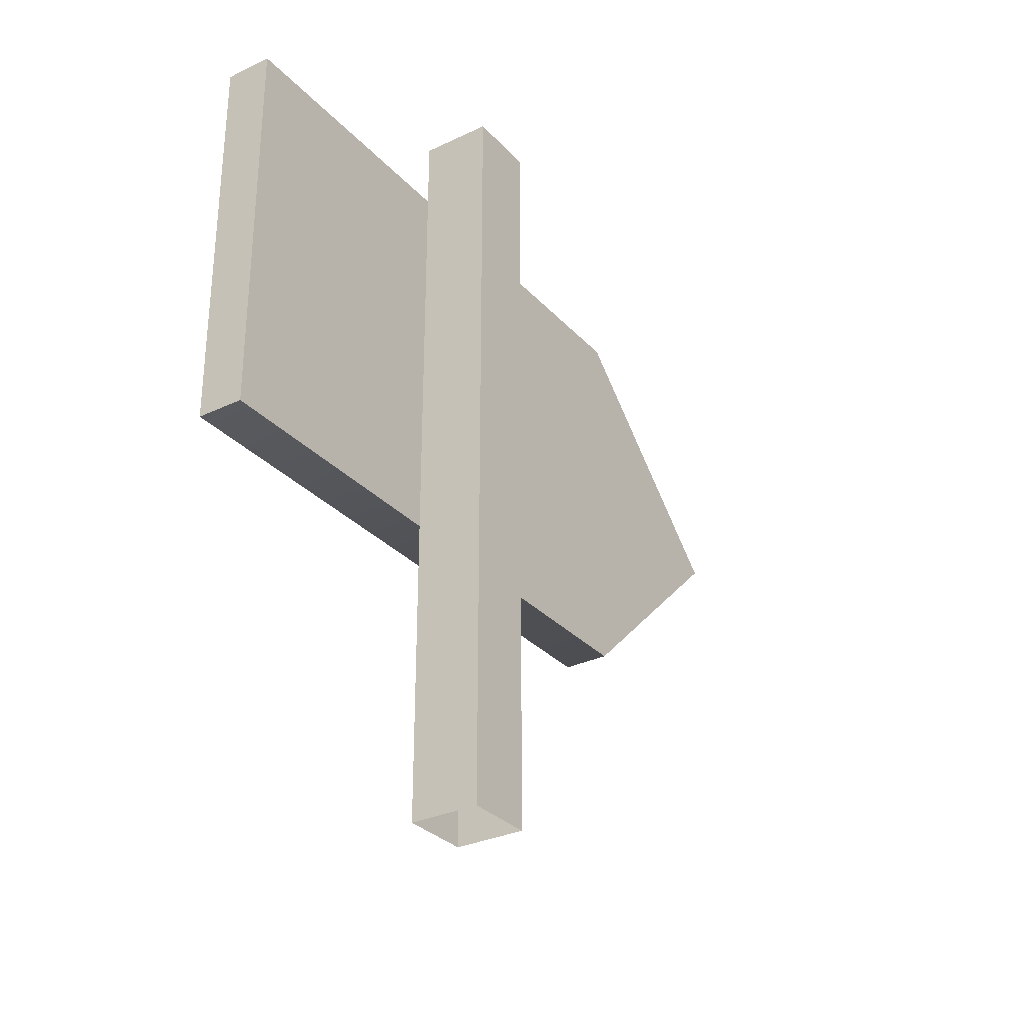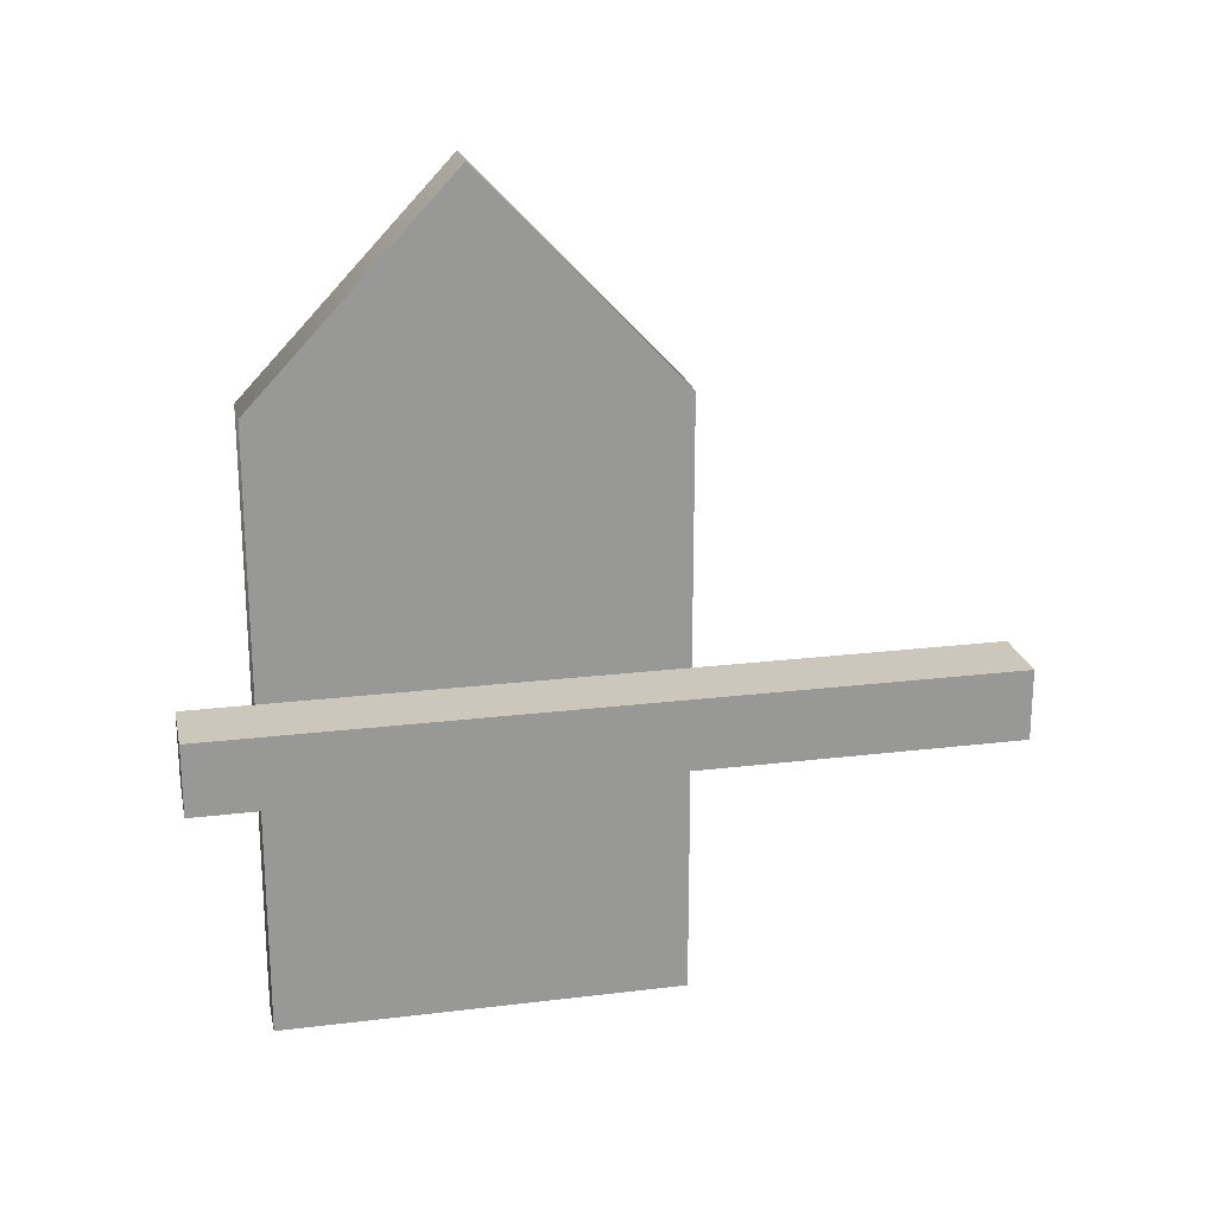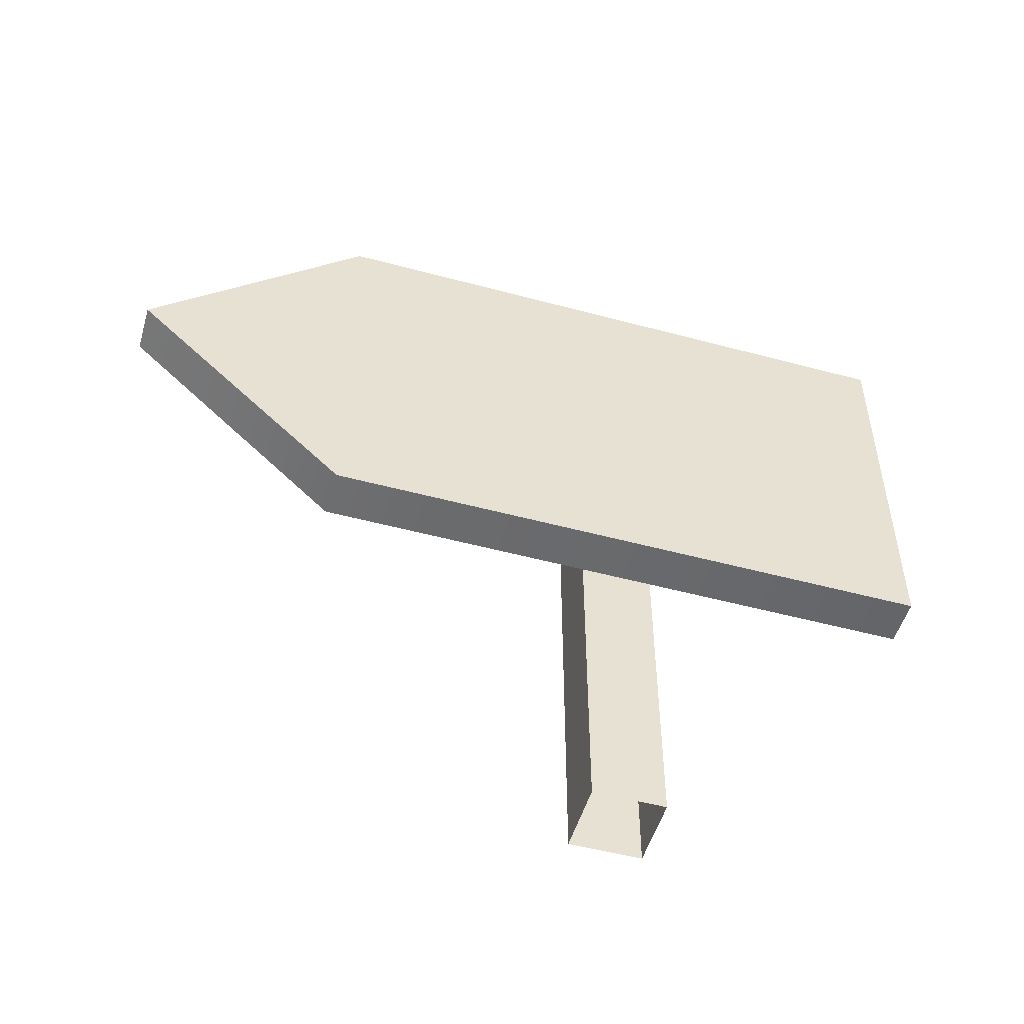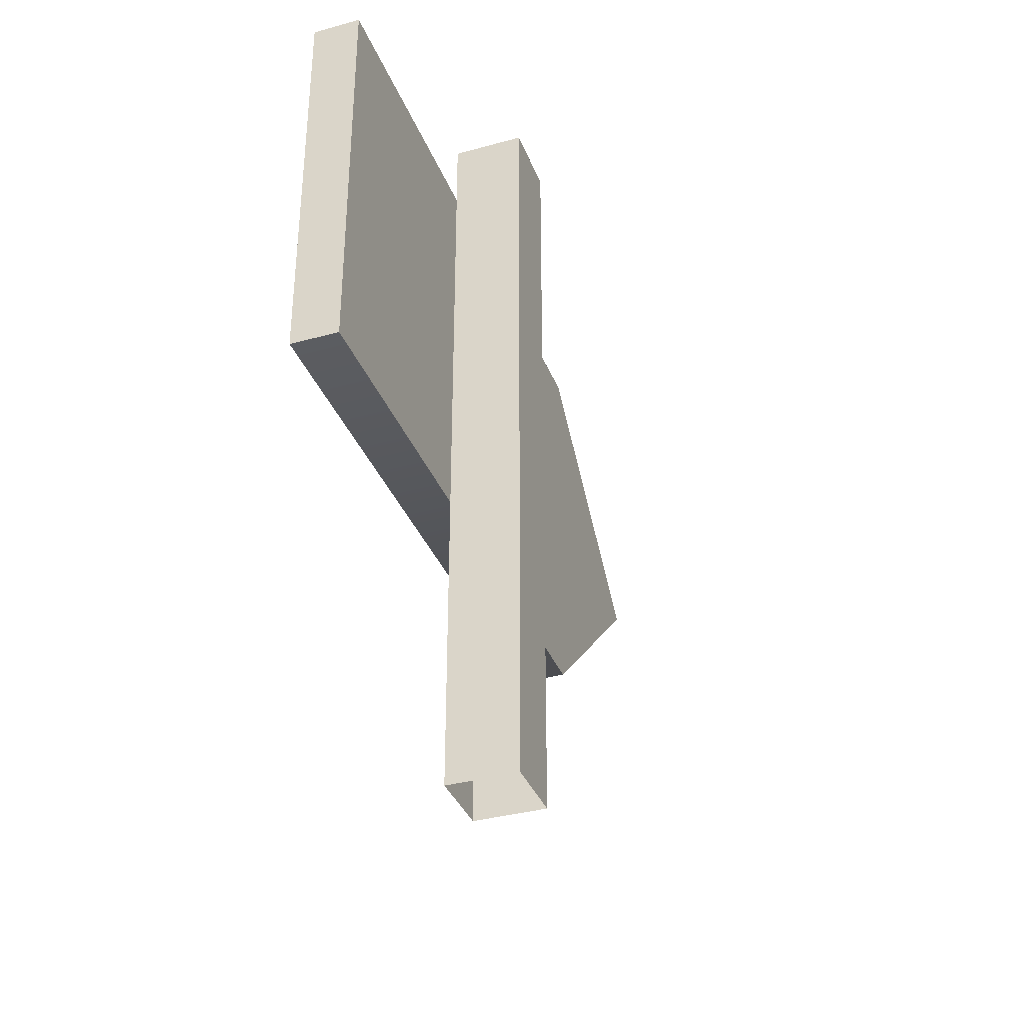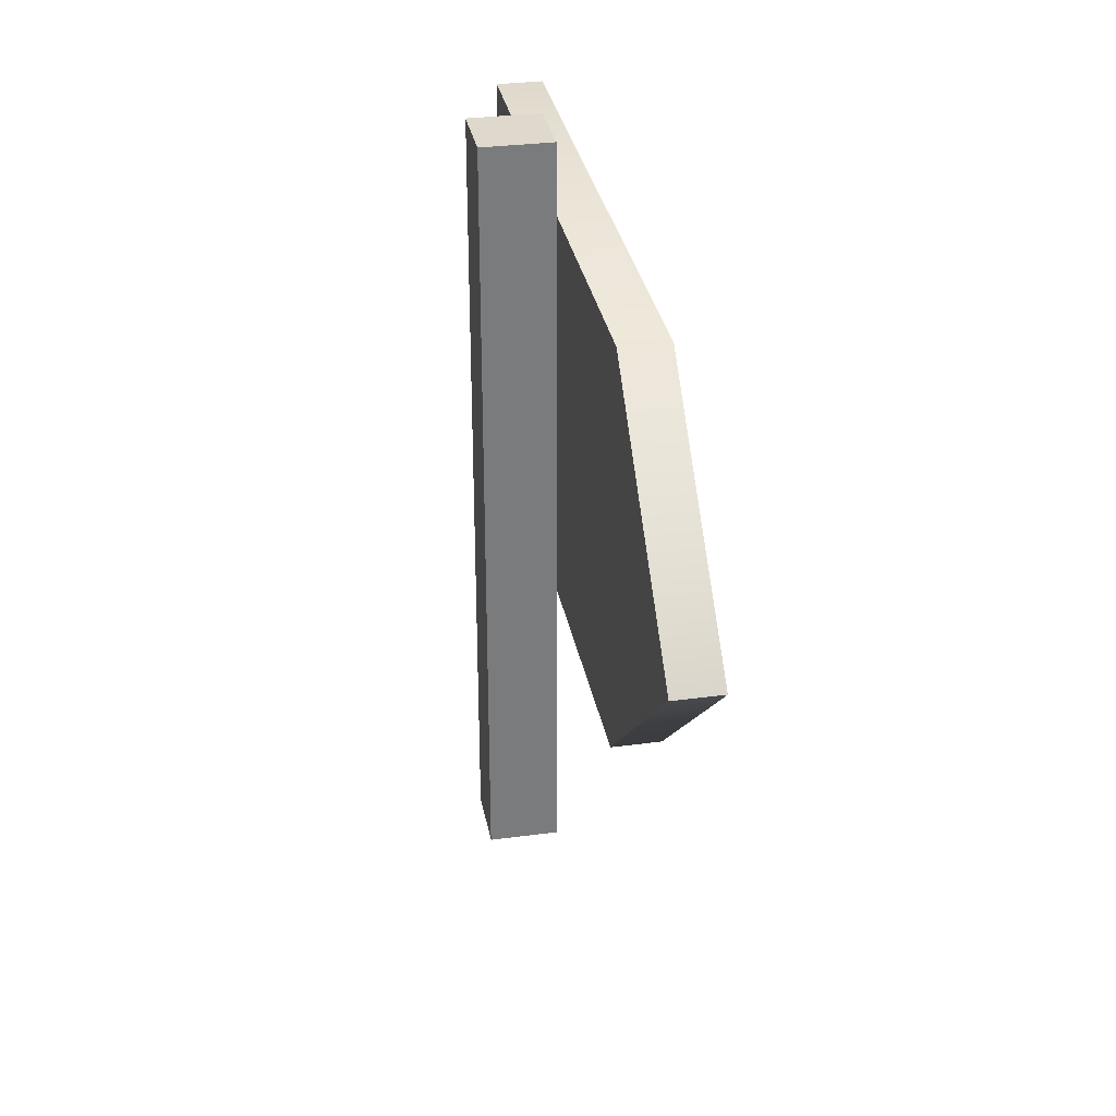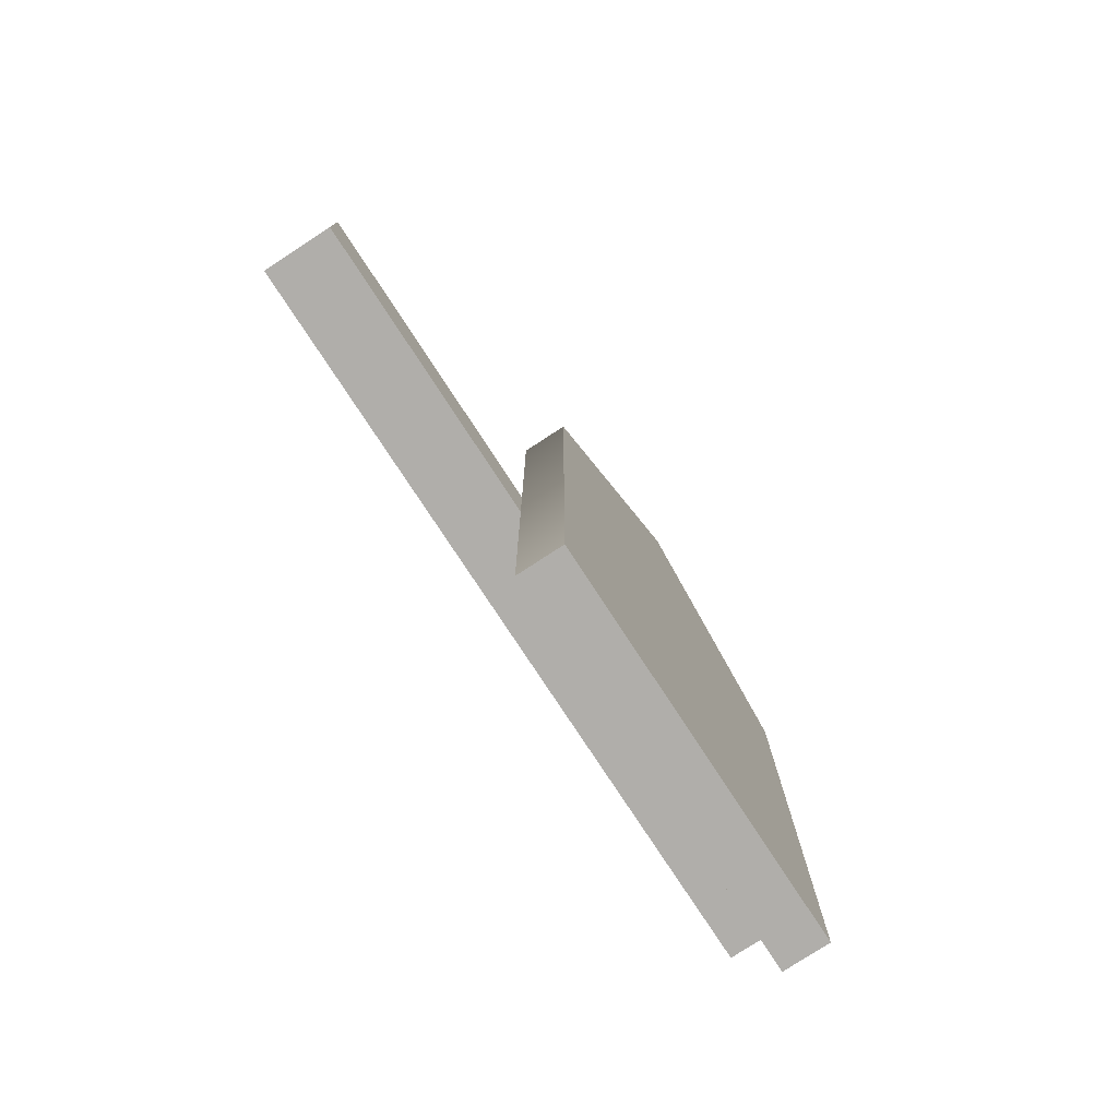
<metadata>
{"format":"obj","ext":"obj","renderer":"f3d","projection":"perspective","resolution":1024,"background":"white","views":[{"elev":-30.8,"azim":34.3,"up":"+Z"},{"elev":21.7,"azim":77.9,"up":"+Y"},{"elev":-51.4,"azim":-106.3,"up":"+Z"},{"elev":-35.9,"azim":19.9,"up":"+Z"},{"elev":32.1,"azim":169.5,"up":"+Z"},{"elev":-77.7,"azim":-146.8,"up":"+Y"}]}
</metadata>
<code>
g Table_09
v -0.0625 0.5313 0.5431
v -0.0625 -0.5312 0.5431
v -0.0625 -0.5312 1.251
v -0.0625 0.5313 1.251
v -0.0625 0.9063 0.8973
v -0.1458 -0.5312 1.251
v -0.1458 -0.5312 0.5431
v -0.1458 0.5313 0.5431
v -0.1458 0.5313 1.251
v -0.1458 0.9063 0.8973
v -0.1458 -0.5312 0.5431
v -0.0625 -0.5312 0.5431
v -0.0625 0.5313 0.5431
v -0.1458 0.5313 0.5431
v -0.1458 0.9063 0.8973
v -0.0625 0.9063 0.8973
v -0.0625 0.5313 1.251
v -0.1458 0.5313 1.251
v -0.0625 -0.5312 1.251
v -0.0625 -0.5312 0.5431
v -0.1458 -0.5312 0.5431
v -0.1458 -0.5312 1.251
v -0.1458 0.5313 0.5431
v -0.0625 0.5313 0.5431
v -0.0625 0.9063 0.8973
v -0.1458 0.9063 0.8973
v -0.1458 0.5313 1.251
v -0.0625 0.5313 1.251
v -0.0625 -0.5312 1.251
v -0.1458 -0.5312 1.251
v 0.0625 0.0625 1.375
v 0.0625 -0.0625 1.375
v -0.0625 -0.0625 1.375
v -0.0625 0.0625 1.375
v -0.0625 -0.06249 -1.068e-06
v -0.0625 0.06251 -1.373e-06
v -0.0625 0.0625 1.375
v -0.0625 -0.0625 1.375
v 0.0625 -0.0625 -1.068e-06
v 0.0625 -0.0625 1.375
v 0.0625 0.0625 1.375
v 0.0625 0.0625 -1.373e-06
v -0.0625 0.06251 -1.373e-06
v 0.0625 0.0625 -1.373e-06
v 0.0625 0.0625 1.375
v -0.0625 0.0625 1.375
v -0.0625 -0.06249 -1.068e-06
v -0.0625 -0.0625 1.375
v 0.0625 -0.0625 1.375
v 0.0625 -0.0625 -1.068e-06
g Table_09_0
f 3 2 1
f 4 3 1
f 1 5 4
f 8 7 6
f 9 8 6
f 9 10 8
f 13 12 11
f 14 13 11
f 17 16 15
f 18 17 15
f 21 20 19
f 22 21 19
f 25 24 23
f 26 25 23
f 29 28 27
f 30 29 27
f 33 32 31
f 34 33 31
f 37 36 35
f 38 37 35
f 41 40 39
f 42 41 39
f 45 44 43
f 46 45 43
f 49 48 47
f 50 49 47

</code>
